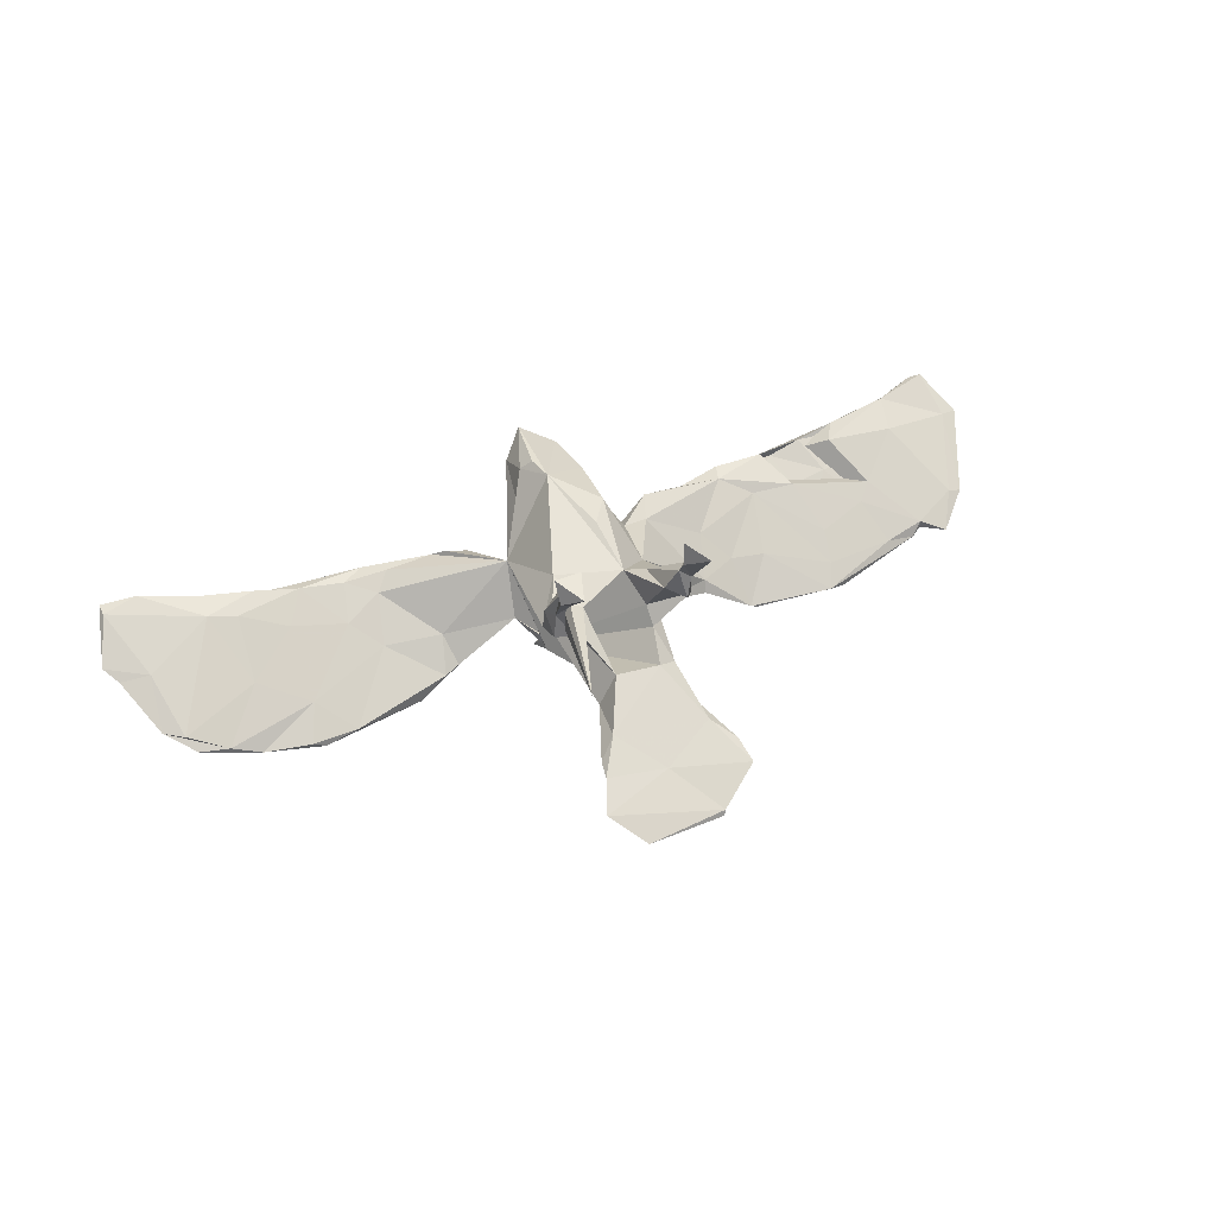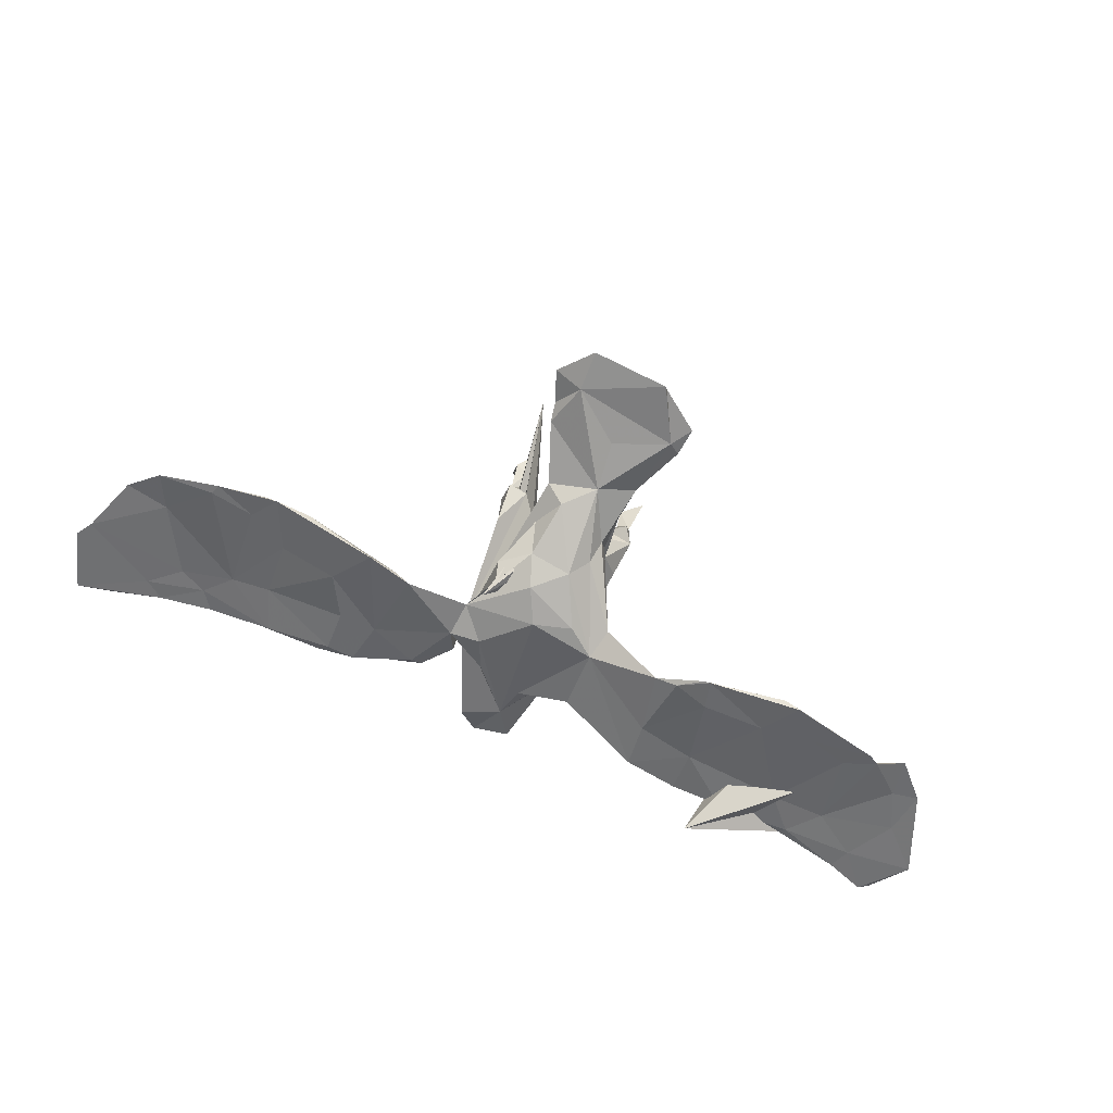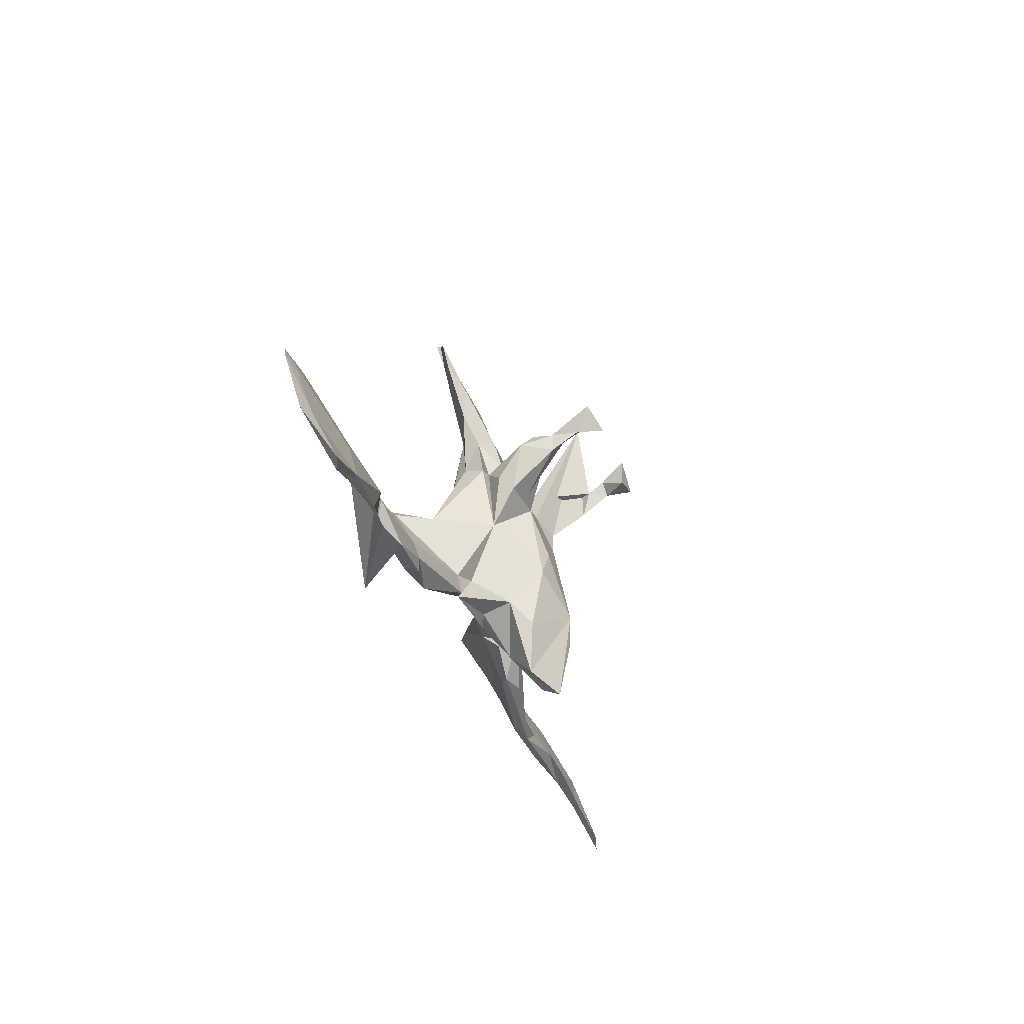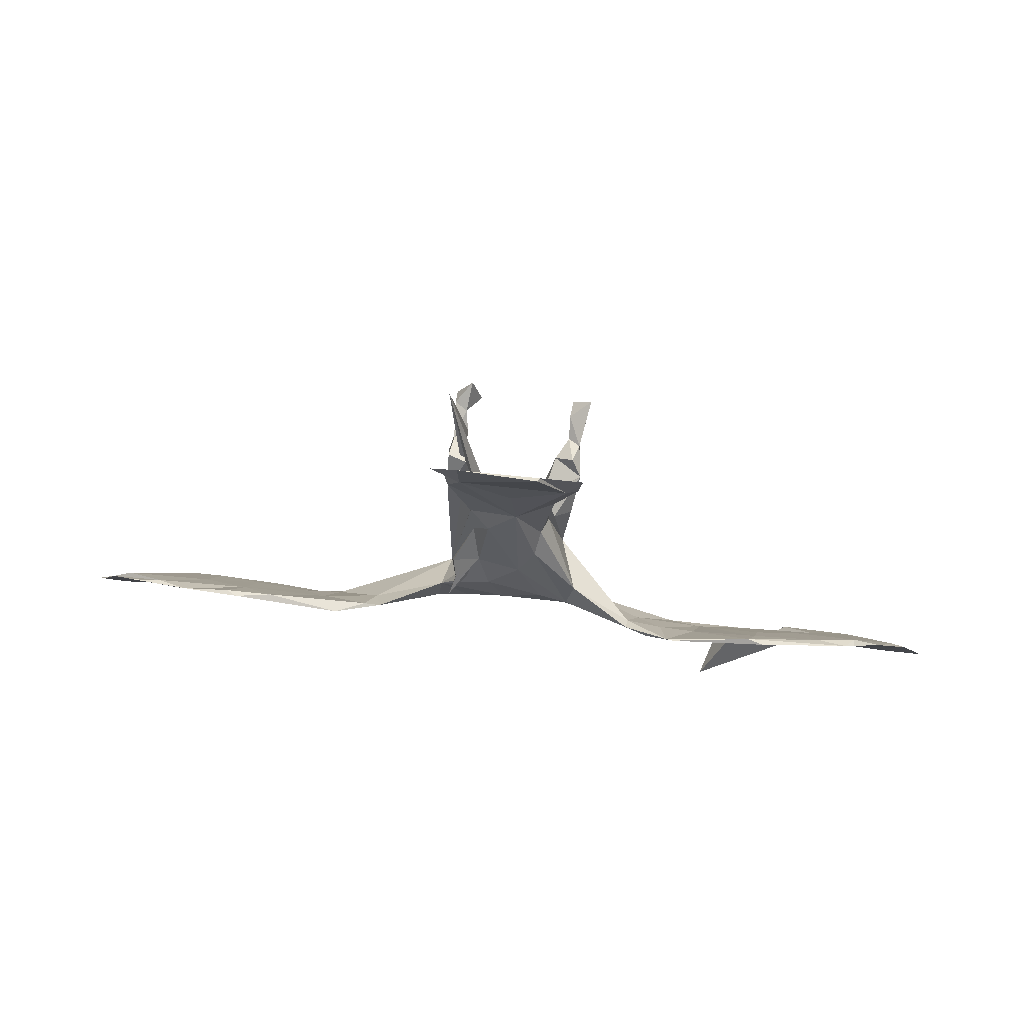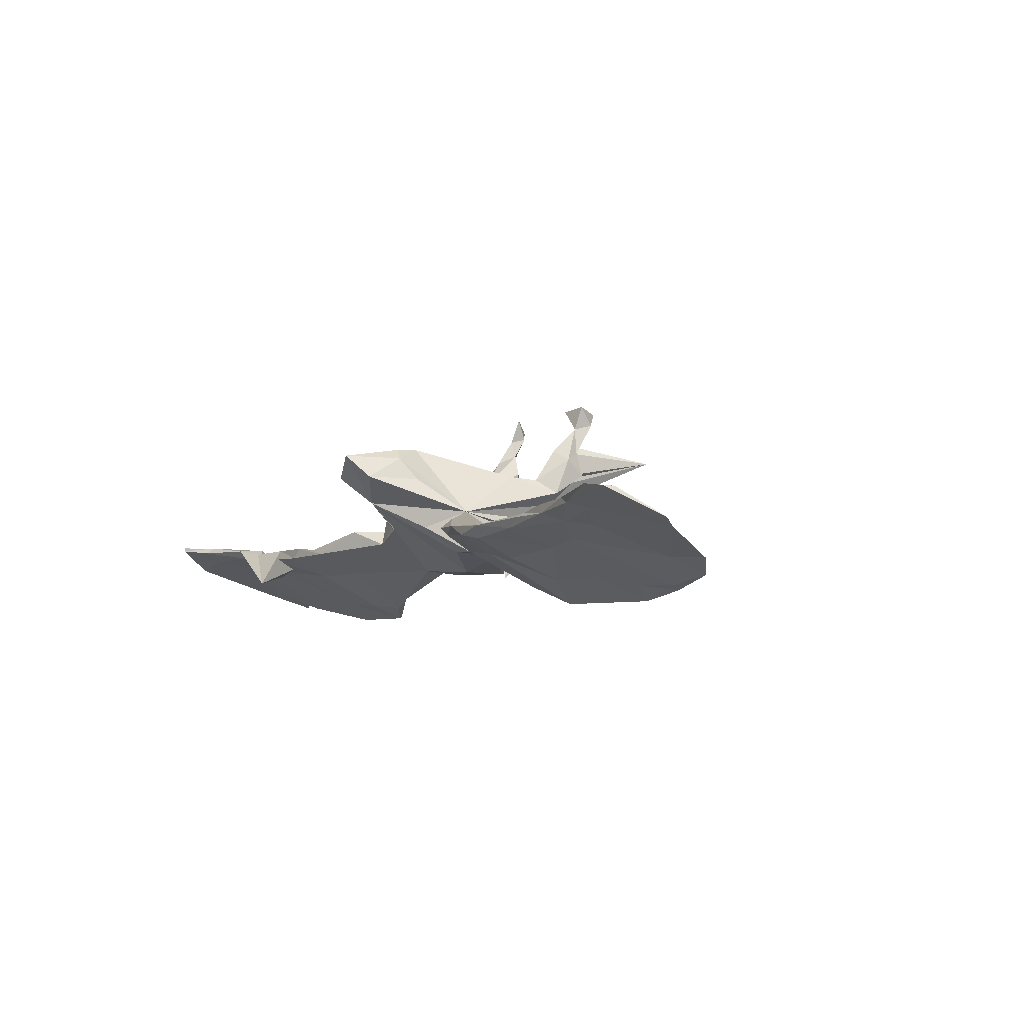
<metadata>
{"format":"obj","ext":"obj","renderer":"f3d","projection":"perspective","resolution":1024,"background":"white","views":[{"elev":48.4,"azim":158.5,"up":"+Z"},{"elev":-78.3,"azim":158.4,"up":"+Z"},{"elev":-32.0,"azim":-73.7,"up":"+Y"},{"elev":61.9,"azim":-174.5,"up":"+Y"},{"elev":-5.7,"azim":56.4,"up":"+Z"}]}
</metadata>
<code>
v 0.8107 -0.1443 -0.01438
v 0.7851 -0.2472 0.03065
v 0.7465 -0.0149 -0.0678
v 0.79 -0.1152 -0.02678
v 0.7834 -0.2236 0.03108
v 0.737 -0.1038 -0.01735
v 0.7216 -0.2365 0.04007
v 0.6977 0.02721 -0.09151
v 0.6123 -0.1409 -0.01103
v 0.6357 -0.21 0.01907
v 0.7119 0.00671 -0.06831
v 0.6668 -0.1869 0.008442
v 0.6453 0.03774 -0.09293
v 0.6715 -0.02842 -0.06302
v 0.5941 0.05132 -0.1117
v 0.615 -0.2053 0.02922
v 0.6189 -0.1618 0.02256
v 0.6017 0.03406 -0.1038
v 0.5746 -0.04582 -0.04383
v 0.488 0.004653 -0.07686
v 0.5663 -0.1625 -0.003323
v 0.5309 -0.1864 0.02693
v 0.5222 -0.1176 -0.02722
v 0.5685 -0.1498 0.0162
v 0.4897 0.06614 -0.125
v 0.51 0.0635 -0.1136
v 0.4639 -0.1902 0.01059
v 0.5434 -0.195 0.01027
v 0.4545 -0.01729 -0.08389
v 0.5246 0.02223 -0.09982
v 0.4876 -0.115 -0.008054
v 0.4338 -0.1852 -0.005495
v 0.3909 -0.09902 -0.02407
v 0.4537 -0.1702 0.0188
v 0.4556 -0.1096 -0.03642
v 0.429 0.06035 -0.1133
v 0.3369 -0.19 0.006301
v 0.3757 -0.1642 0.008661
v 0.3562 -0.03304 -0.08421
v 0.2985 -0.1629 0.01197
v 0.3211 -0.175 -0.01458
v 0.3195 -0.1046 -0.04614
v 0.2557 0.01748 -0.09462
v 0.343 -0.0525 -0.0534
v 0.3245 -0.1319 -0.005322
v 0.306 0.03265 -0.1235
v 0.1073 -0.06638 0.0564
v 0.2724 -0.1797 -0.005015
v 0.2278 0.005631 -0.09014
v 0.1721 -0.1484 0.003759
v 0.2153 -0.1658 0.01556
v 0.2547 -0.1087 -0.03409
v 0.1934 -0.1515 0.03057
v 0.2408 -0.03776 -0.05021
v 0.1171 -0.006952 -0.0265
v 0.1144 0.1985 0.2785
v 0.1221 0.4447 -0.0294
v 0.1525 -0.1502 0.01723
v 0.08382 0.2493 0.2703
v 0.1203 0.1617 0.1706
v 0.08484 0.05582 -0.048
v 0.1019 0.3881 -0.007958
v 0.1073 -0.1031 0.01523
v 0.1135 0.2213 0.2427
v 0.102 0.1905 0.2347
v 0.1156 0.1368 0.103
v 0.07057 0.4299 -0.04346
v 0.1244 -0.06828 -0.02092
v 0.09676 0.3545 -0.008641
v 0.1164 0.1974 0.141
v 0.06734 0.1921 0.2732
v 0.1109 0.1882 0.1839
v 0.08661 0.1076 0.1294
v 0.09155 0.2153 0.2285
v 0.09215 0.08631 -0.02086
v 0.08682 0.1916 0.2023
v 0.06906 0.06163 0.1343
v 0.07125 0.5008 -0.05972
v 0.08286 0.1945 0.13
v 0.09121 0.1473 0.1895
v 0.0573 0.1622 0.08652
v 0.02604 0.2394 0.05414
v 0.06055 -0.1461 0.1178
v 0.1142 0.3594 0.1756
v 0.05892 0.2483 0.001107
v 0.0422 0.125 -0.03443
v 0.04741 -0.1203 0.02821
v 0.04432 -0.2397 0.118
v 0.05503 0.1738 0.00328
v 0.03998 0.1263 0.1091
v 0.04177 -0.1738 0.1572
v 0.009885 -0.1197 0.1803
v -0.00251 0.4011 -0.01489
v 0.0706 -0.06489 -0.01722
v 0.06605 0.3275 0.01672
v 0.0255 0.225 -0.02119
v 0.02167 -0.1658 0.1762
v 0.02334 0.06988 -0.05241
v 0.009011 -0.271 0.1588
v -0.01947 -0.1992 0.0756
v -0.04893 0.08428 0.123
v -0.006421 0.007831 -0.04898
v -0.03355 -0.1409 0.02883
v -0.02486 0.273 -0.01762
v -0.03613 -0.008928 0.1533
v -0.01684 0.359 -0.0279
v 0.09771 0.02904 -0.0645
v -0.06833 0.4864 -0.05383
v -0.06412 0.1496 0.09784
v -0.06443 0.4908 -0.06284
v -0.05136 -0.2494 0.1224
v -0.06884 -0.1621 0.1311
v -0.07384 0.02668 -0.05035
v -0.0602 0.1464 -0.02481
v -0.0505 0.2455 0.05267
v -0.06919 0.1825 0.002252
v -0.06105 -0.1277 0.03789
v -0.08242 -0.1216 0.093
v -0.09605 0.3471 0.008756
v -0.06472 0.1794 0.07336
v -0.09025 0.1506 0.05447
v -0.08081 0.1692 0.03927
v -0.0835 0.2299 0.03115
v -0.0827 0.1799 0.1629
v -0.03162 0.1162 -0.04519
v -0.1068 0.02873 0.06975
v -0.08321 0.09808 0.1272
v -0.1232 -0.01254 -0.04159
v -0.06882 -0.06098 0.1502
v -0.1029 0.2083 0.2386
v -0.1044 0.1867 0.2027
v -0.09122 0.2942 0.003207
v -0.1191 0.09488 0.1105
v -0.1211 -0.1179 0.007746
v -0.1062 0.1971 0.2784
v -0.1148 0.2026 0.1485
v -0.1244 0.1907 0.2342
v -0.1369 0.04211 -0.03746
v -0.1335 0.3838 -0.01541
v -0.1193 0.121 0.08323
v -0.1249 0.192 0.1855
v -0.1318 0.1772 0.1283
v -0.1257 0.1599 0.188
v -0.1214 -0.09048 0.03269
v -0.1139 0.3972 -0.02961
v -0.1404 0.4324 -0.02508
v -0.1402 0.2339 0.2583
v -0.1667 -0.1018 0.02195
v -0.1822 -0.1482 0.03458
v -0.2431 -0.006047 -0.07165
v -0.2636 -0.07895 -0.02925
v -0.2609 -0.1013 -0.04096
v -0.3331 -0.1596 0.008564
v -0.2407 0.007128 -0.09221
v -0.2779 0.01191 -0.1082
v -0.3066 -0.03256 -0.06683
v -0.3601 -0.1915 -0.008415
v -0.267 -0.1796 -0.005079
v -0.3405 -0.1892 0.01007
v -0.3281 0.04269 -0.1278
v -0.3877 -0.1245 -0.01562
v -0.3166 0.04045 -0.1245
v -0.3605 -0.1189 -0.04307
v -0.3686 -0.02705 -0.07272
v -0.4281 -0.1884 0.01088
v -0.34 -0.006998 -0.1037
v -0.4509 -0.1938 -0.006051
v -0.4644 -0.1179 -0.01401
v -0.45 -0.008805 -0.09478
v -0.491 -0.0305 -0.06153
v -0.4831 0.02135 -0.09337
v -0.5112 -0.2004 0.008118
v -0.4746 -0.1306 -0.02998
v -0.4006 -0.2436 -0.06024
v -0.545 0.002594 -0.09502
v -0.4667 0.05953 -0.1186
v -0.5886 -0.1964 0.005269
v -0.5371 -0.1382 -0.02159
v -0.4935 0.05429 -0.1255
v -0.5576 -0.1682 0.0203
v -0.5764 -0.057 -0.04368
v -0.6026 -0.08501 -0.02744
v -0.6898 -0.2218 0.03235
v -0.6016 0.01525 -0.08752
v -0.6147 -0.01879 -0.07944
v -0.634 -0.1413 -0.01669
v -0.5807 -0.2086 0.01933
v -0.6713 0.002461 -0.07476
v -0.679 -0.161 0.01239
v -0.6524 0.01542 -0.09535
v -0.6708 0.00442 -0.08797
v -0.6987 -0.2336 0.02169
v -0.7262 -0.04281 -0.06051
v -0.715 0.02551 -0.09209
v -0.7661 -0.2582 0.02928
v -0.7482 -0.03546 -0.05773
v -0.7985 -0.1721 -0.001032
v -0.7594 -0.1112 -0.03173
v -0.7712 -0.03414 -0.06404
v -0.7136 -0.1956 0.004421
v -0.7856 -0.2503 0.03752
v -0.8282 -0.1802 -0.008192
f 69 67 62
f 57 62 67
f 95 69 62
f 104 67 69
f 93 95 62
f 85 69 95
f 115 95 119
f 93 119 95
f 123 115 119
f 82 95 115
f 79 70 66
f 60 66 70
f 47 79 66
f 124 101 109
f 107 109 101
f 142 124 109
f 127 101 124
f 108 93 57
f 62 57 93
f 78 108 57
f 146 93 108
f 145 146 108
f 110 145 108
f 139 146 145
f 146 119 93
f 139 119 146
f 132 139 145
f 132 119 139
f 72 70 79
f 84 79 81
f 47 81 79
f 120 142 109
f 136 124 142
f 131 124 136
f 141 136 142
f 73 66 60
f 80 73 60
f 77 66 73
f 72 60 70
f 65 80 60
f 84 73 80
f 76 79 84
f 90 84 81
f 82 90 81
f 73 84 90
f 77 73 90
f 131 127 124
f 133 101 127
f 133 127 143
f 131 143 127
f 142 133 143
f 141 142 143
f 140 133 142
f 76 72 79
f 65 60 72
f 64 65 72
f 74 64 72
f 56 65 64
f 76 80 65
f 74 76 65
f 84 80 76
f 74 72 76
f 190 176 179
f 160 179 176
f 175 190 179
f 184 176 190
f 46 36 25
f 26 25 36
f 39 46 25
f 43 36 46
f 20 13 15
f 8 15 13
f 26 20 15
f 19 13 20
f 3 8 13
f 18 15 8
f 13 11 3
f 6 3 11
f 19 11 13
f 14 8 3
f 179 160 169
f 166 169 160
f 175 179 169
f 155 166 160
f 163 169 166
f 20 26 36
f 15 25 26
f 15 18 30
f 23 30 18
f 25 15 30
f 152 166 155
f 162 155 160
f 162 156 150
f 151 150 156
f 154 162 150
f 164 156 162
f 176 162 160
f 154 155 162
f 138 154 150
f 54 43 49
f 46 49 43
f 55 54 49
f 44 43 54
f 52 49 46
f 39 52 46
f 68 49 52
f 43 44 36
f 20 36 44
f 25 29 39
f 35 39 29
f 30 29 25
f 33 20 44
f 23 29 30
f 176 164 162
f 171 164 176
f 194 193 199
f 198 199 193
f 196 194 199
f 191 193 194
f 134 144 149
f 148 149 144
f 158 134 149
f 86 61 55
f 47 55 61
f 98 86 55
f 75 61 86
f 55 68 94
f 87 94 68
f 102 55 94
f 100 102 94
f 98 55 102
f 87 100 94
f 128 102 100
f 103 128 100
f 113 102 128
f 158 128 134
f 103 134 128
f 144 126 148
f 150 148 126
f 151 148 150
f 153 148 151
f 51 47 53
f 58 53 47
f 54 55 47
f 63 58 47
f 50 58 63
f 68 63 47
f 50 63 68
f 87 68 47
f 100 87 47
f 117 134 103
f 100 117 103
f 118 134 117
f 100 118 117
f 144 134 118
f 126 144 118
f 153 149 148
f 161 153 151
f 51 53 58
f 88 100 47
f 111 118 100
f 158 149 153
f 83 88 47
f 99 100 88
f 99 111 100
f 112 118 111
f 91 99 88
f 92 111 99
f 86 89 75
f 47 75 89
f 96 89 86
f 98 125 86
f 96 86 125
f 113 125 98
f 128 114 125
f 104 125 114
f 113 128 125
f 138 114 128
f 116 114 138
f 154 138 128
f 61 75 47
f 129 126 118
f 91 83 47
f 188 191 194
f 186 193 191
f 190 191 188
f 196 188 194
f 189 188 196
f 184 171 176
f 170 171 184
f 178 175 169
f 161 164 171
f 51 58 50
f 50 68 52
f 48 50 52
f 41 48 52
f 51 50 48
f 54 47 45
f 40 45 47
f 44 54 45
f 38 45 40
f 51 40 47
f 52 42 41
f 35 41 42
f 39 42 52
f 38 33 45
f 44 45 33
f 34 33 38
f 32 41 35
f 39 35 42
f 23 32 35
f 37 41 32
f 33 34 31
f 24 31 34
f 20 33 31
f 31 24 19
f 17 19 24
f 20 31 19
f 21 23 9
f 14 9 23
f 12 21 9
f 32 23 21
f 11 19 17
f 22 17 24
f 9 4 12
f 2 12 4
f 14 4 9
f 5 1 6
f 4 6 1
f 17 5 6
f 2 1 5
f 182 188 189
f 197 189 196
f 181 188 182
f 180 182 189
f 185 186 191
f 198 193 186
f 168 181 182
f 184 188 181
f 190 185 191
f 178 186 185
f 177 186 178
f 175 178 185
f 190 175 185
f 170 181 168
f 174 168 182
f 152 128 158
f 91 92 97
f 99 97 92
f 118 112 129
f 92 129 112
f 105 129 92
f 111 92 112
f 47 92 91
f 99 91 97
f 77 92 47
f 88 83 91
f 101 126 129
f 105 101 129
f 133 126 101
f 66 77 47
f 138 126 122
f 121 122 126
f 116 138 122
f 140 121 126
f 123 122 121
f 123 116 122
f 89 85 47
f 82 47 85
f 96 85 89
f 132 104 116
f 114 116 104
f 123 132 116
f 145 104 132
f 104 96 125
f 104 85 96
f 141 131 136
f 137 143 131
f 130 131 141
f 137 141 143
f 147 141 137
f 59 64 74
f 56 64 59
f 71 59 74
f 71 65 56
f 59 71 56
f 74 65 71
f 137 130 135
f 147 135 130
f 147 137 135
f 131 130 137
f 147 130 141
f 2 4 1
f 3 6 4
f 161 170 168
f 153 161 168
f 171 170 161
f 173 169 163
f 167 173 163
f 178 169 173
f 152 163 166
f 161 156 164
f 151 156 161
f 158 163 152
f 154 128 152
f 55 49 68
f 35 29 23
f 18 14 23
f 6 11 17
f 3 4 14
f 199 197 196
f 202 197 199
f 183 189 197
f 167 178 173
f 8 14 18
f 27 28 34
f 22 34 28
f 37 27 34
f 32 28 27
f 24 34 22
f 16 22 28
f 21 28 32
f 10 28 21
f 16 17 22
f 7 17 16
f 12 10 21
f 16 28 10
f 2 10 12
f 7 5 17
f 195 192 183
f 187 183 192
f 201 195 183
f 200 192 195
f 37 34 38
f 37 48 41
f 172 177 178
f 200 186 177
f 37 32 27
f 40 37 38
f 51 37 40
f 51 48 37
f 159 158 153
f 157 158 159
f 165 159 153
f 165 157 159
f 163 158 157
f 167 163 157
f 165 167 157
f 168 165 153
f 172 167 165
f 174 165 168
f 172 165 174
f 178 167 172
f 187 172 174
f 187 177 172
f 180 187 174
f 192 177 187
f 182 180 174
f 183 187 180
f 189 183 180
f 192 200 177
f 198 186 200
f 202 198 200
f 201 183 197
f 170 184 181
f 190 188 184
f 154 152 155
f 202 200 195
f 201 202 195
f 202 201 197
f 7 16 10
f 2 7 10
f 2 5 7
f 113 98 102
f 150 126 138
f 57 67 78
f 110 78 67
f 101 105 92
f 77 101 92
f 90 101 77
f 133 140 126
f 90 107 101
f 82 107 90
f 121 140 142
f 120 109 107
f 47 82 81
f 120 121 142
f 123 121 120
f 115 123 120
f 107 115 120
f 82 115 107
f 119 132 123
f 95 82 85
f 106 104 145
f 67 106 145
f 67 104 106
f 104 69 85
f 110 67 145
f 110 108 78
f 199 198 202

</code>
